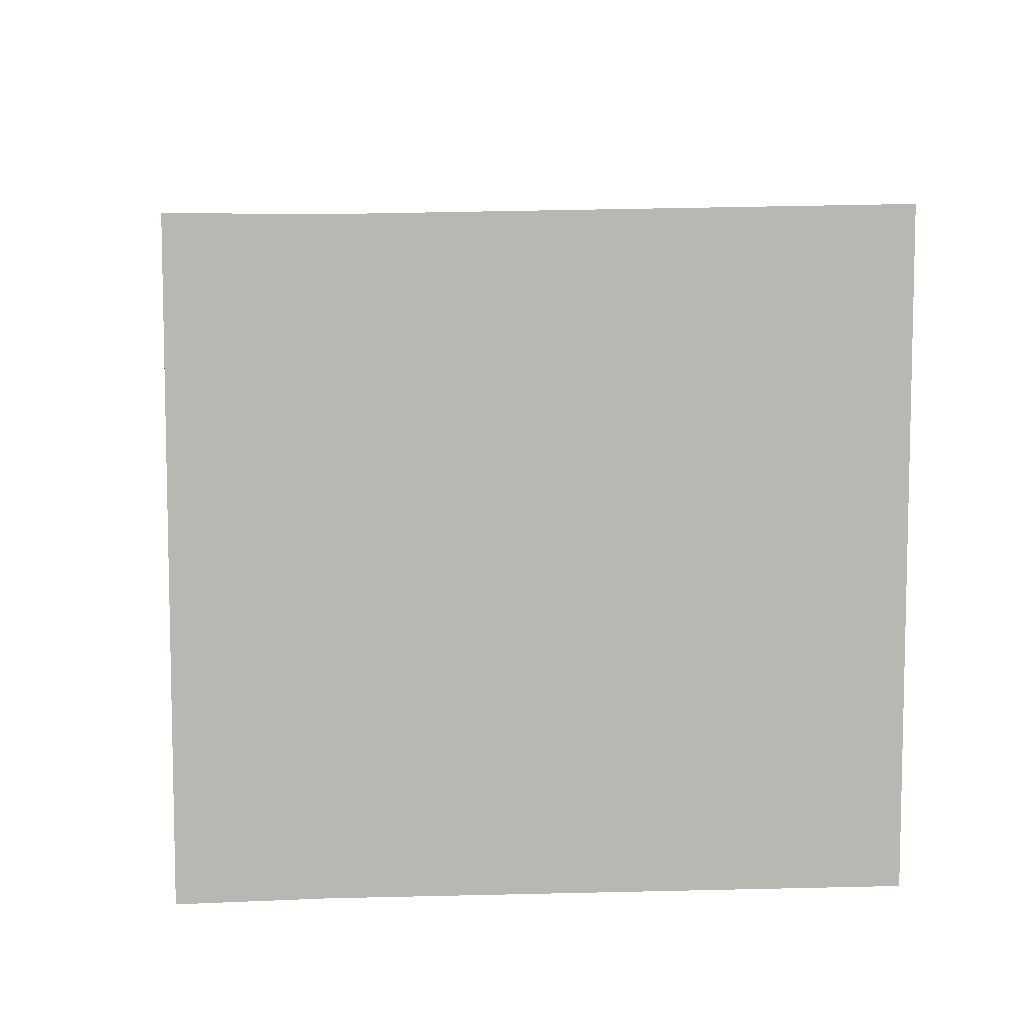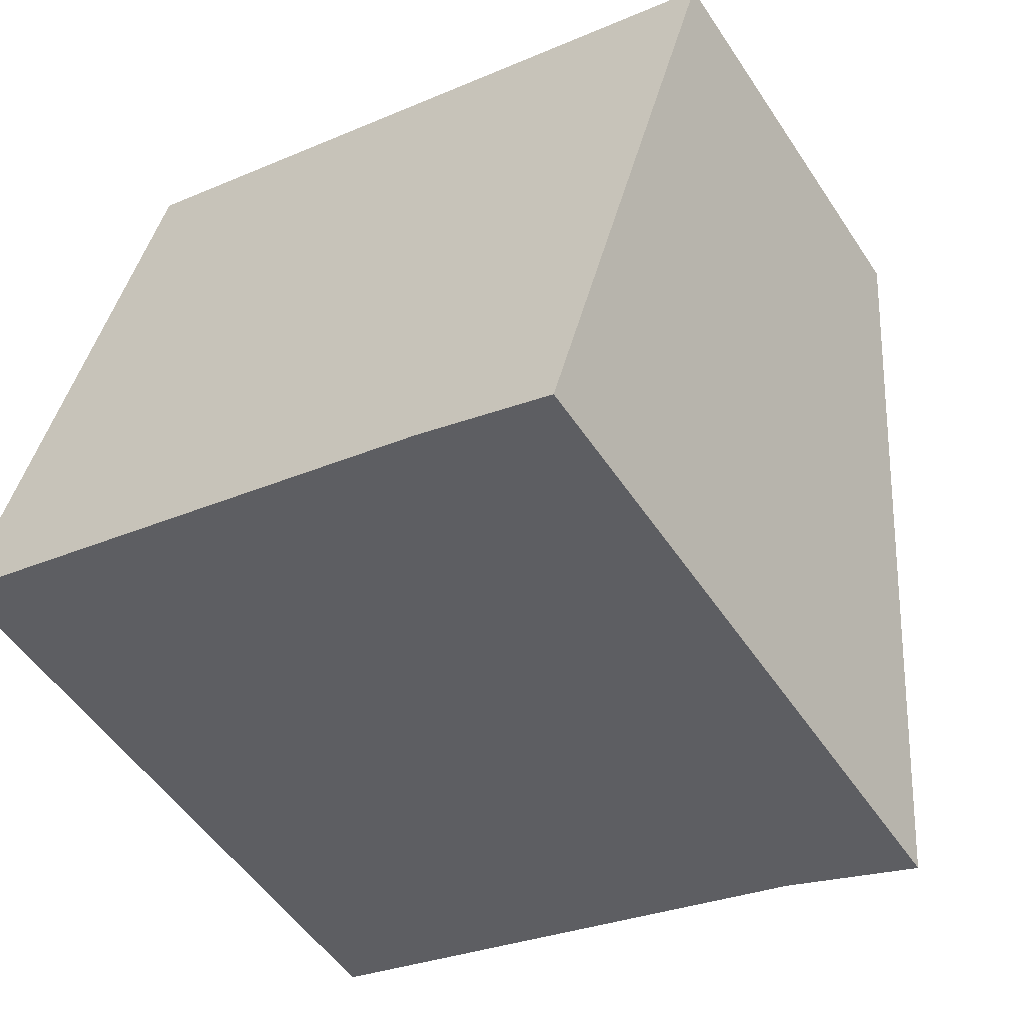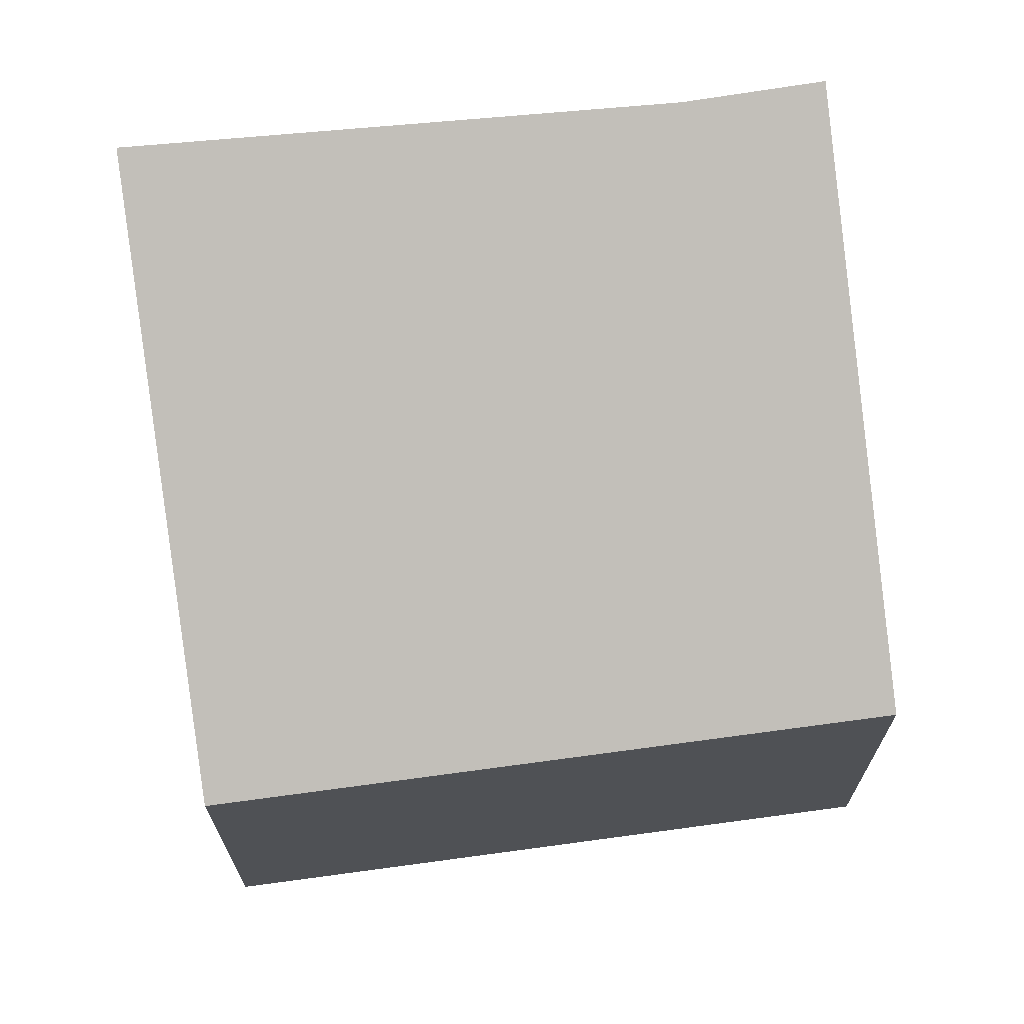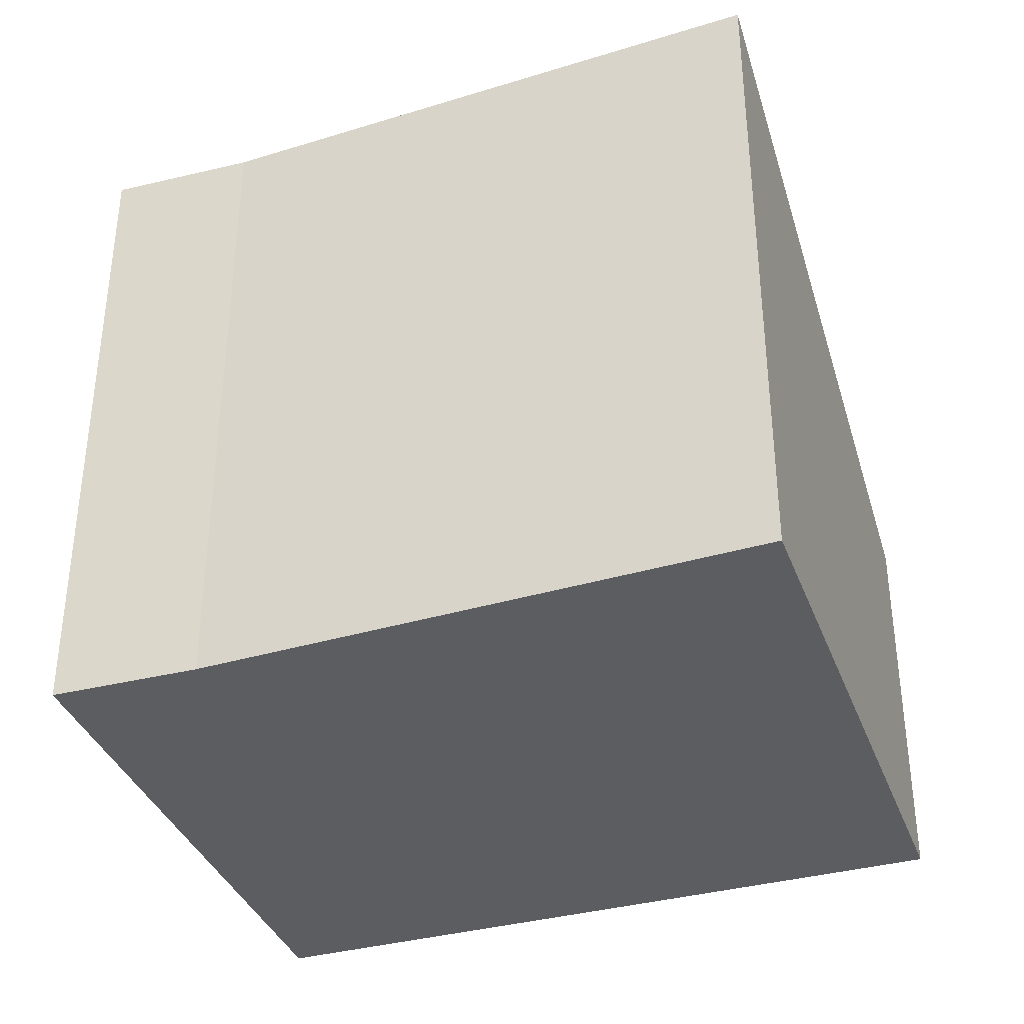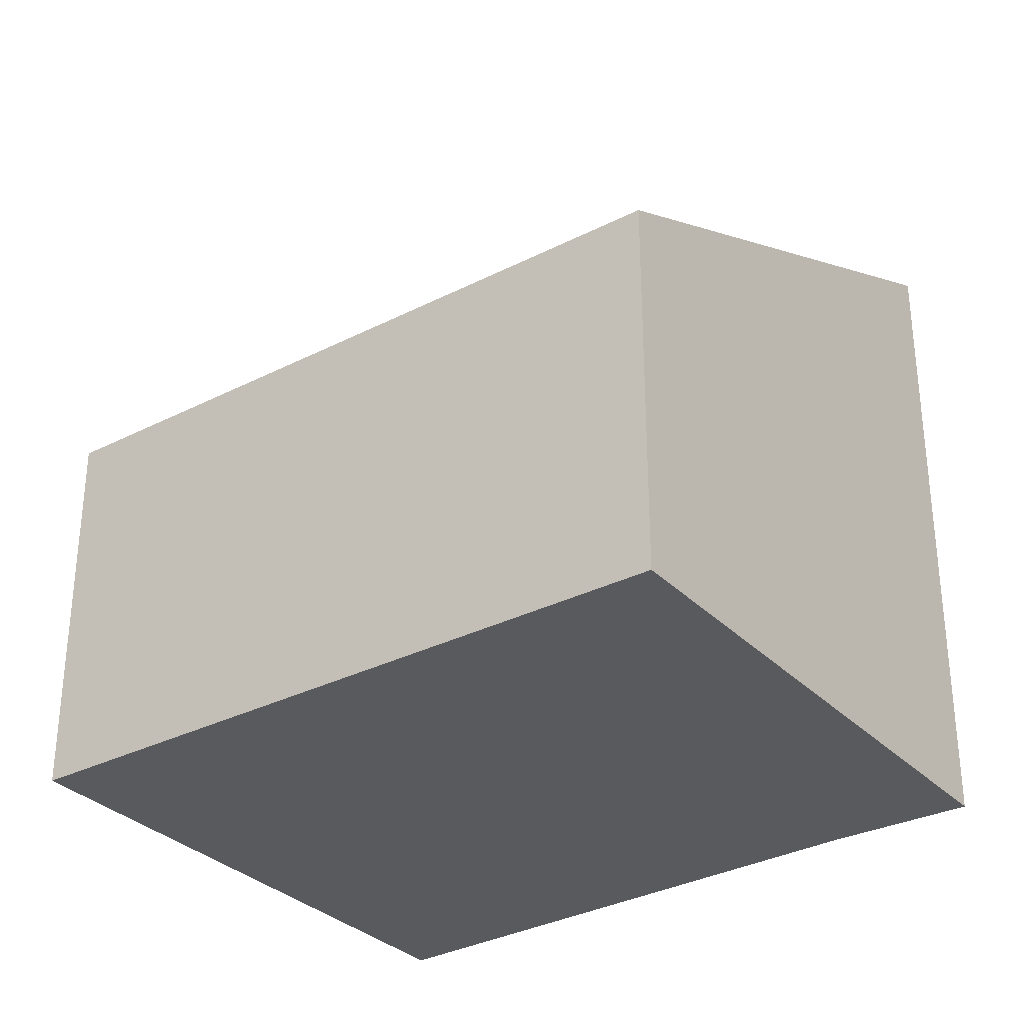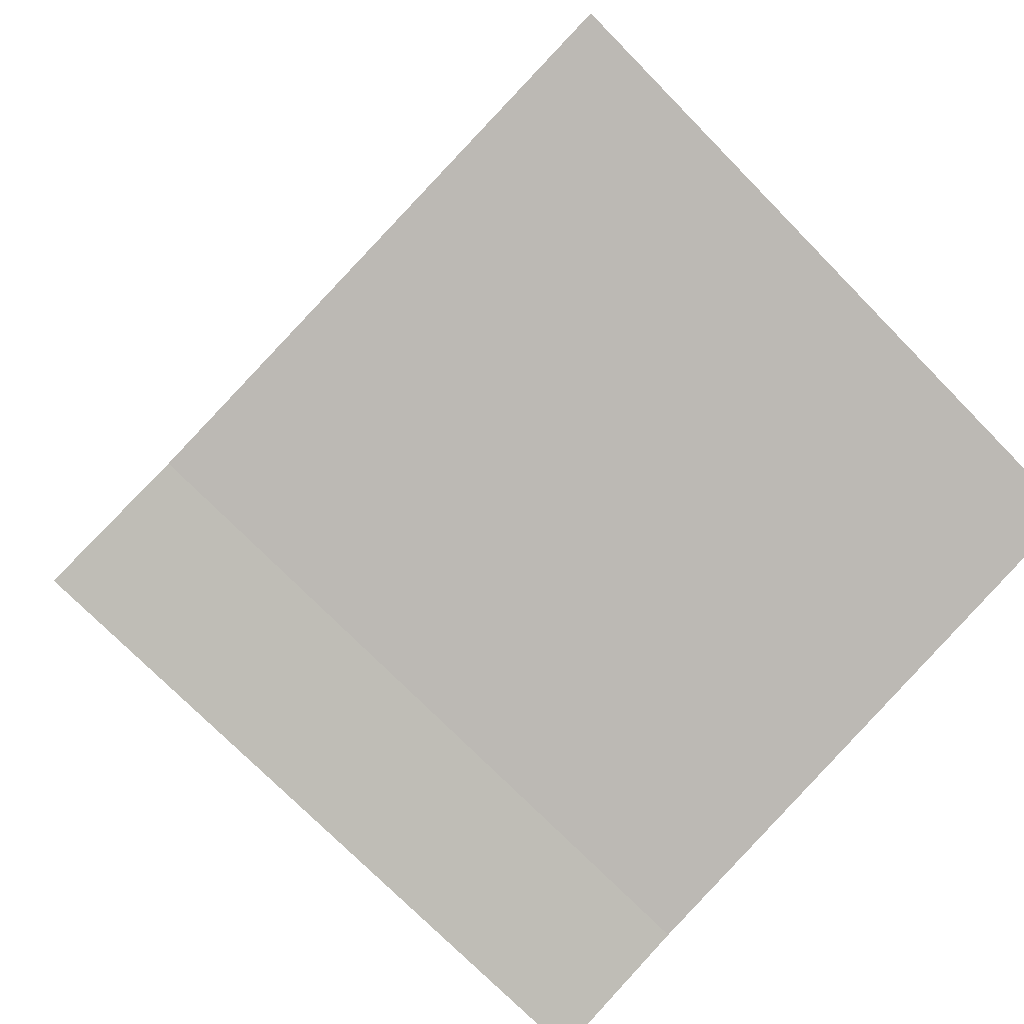
<metadata>
{"format":"obj","ext":"obj","renderer":"f3d","projection":"perspective","resolution":1024,"background":"white","views":[{"elev":8.3,"azim":-169.0,"up":"+Y"},{"elev":-52.3,"azim":32.7,"up":"+Z"},{"elev":69.1,"azim":9.3,"up":"+Y"},{"elev":-36.8,"azim":-143.8,"up":"+Y"},{"elev":-31.8,"azim":52.8,"up":"+Y"},{"elev":-72.6,"azim":-135.7,"up":"+Z"}]}
</metadata>
<code>
v  4.704 4.559 -1.33
v  1.214 2.68 3.96
v  5.886 2.68 2.528
v  3.745 4.547 -1.01
v  0 4.609 2.822e-16
v  4.704 8.144e-17 -1.33
v  3.745 6.184e-17 -1.01
v  0 0 0
v  1.214 -2.425e-16 3.96
v  5.886 -1.548e-16 2.528
g defaultobject
f 1 2 3
f 2 1 4
f 2 4 5
f 6 4 1
f 4 6 7
f 4 8 5
f 8 4 7
f 8 2 5
f 2 8 9
f 9 3 2
f 3 9 10
f 3 6 1
f 6 3 10
f 7 9 8
f 9 7 6
f 9 6 10

</code>
